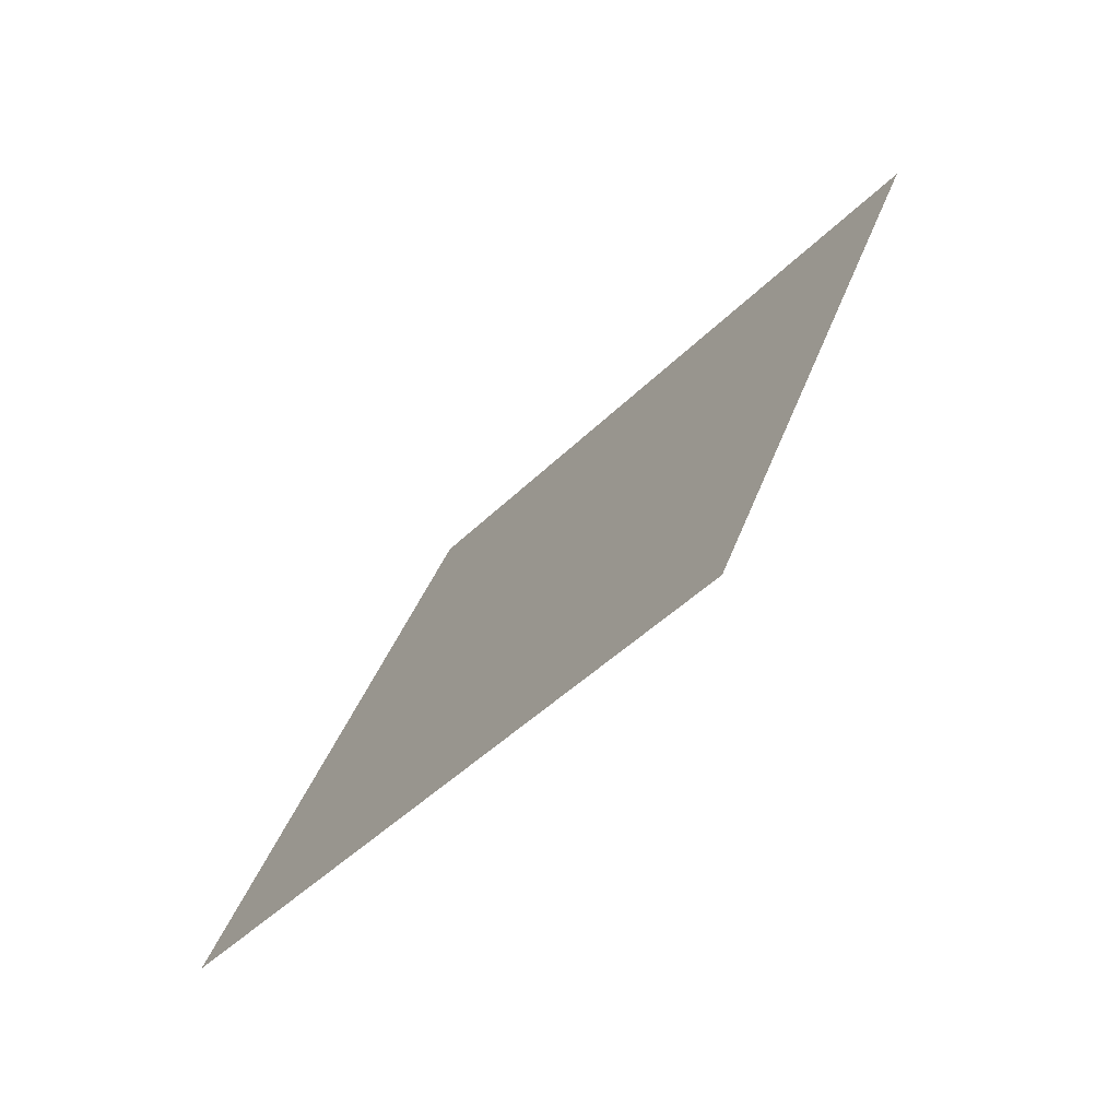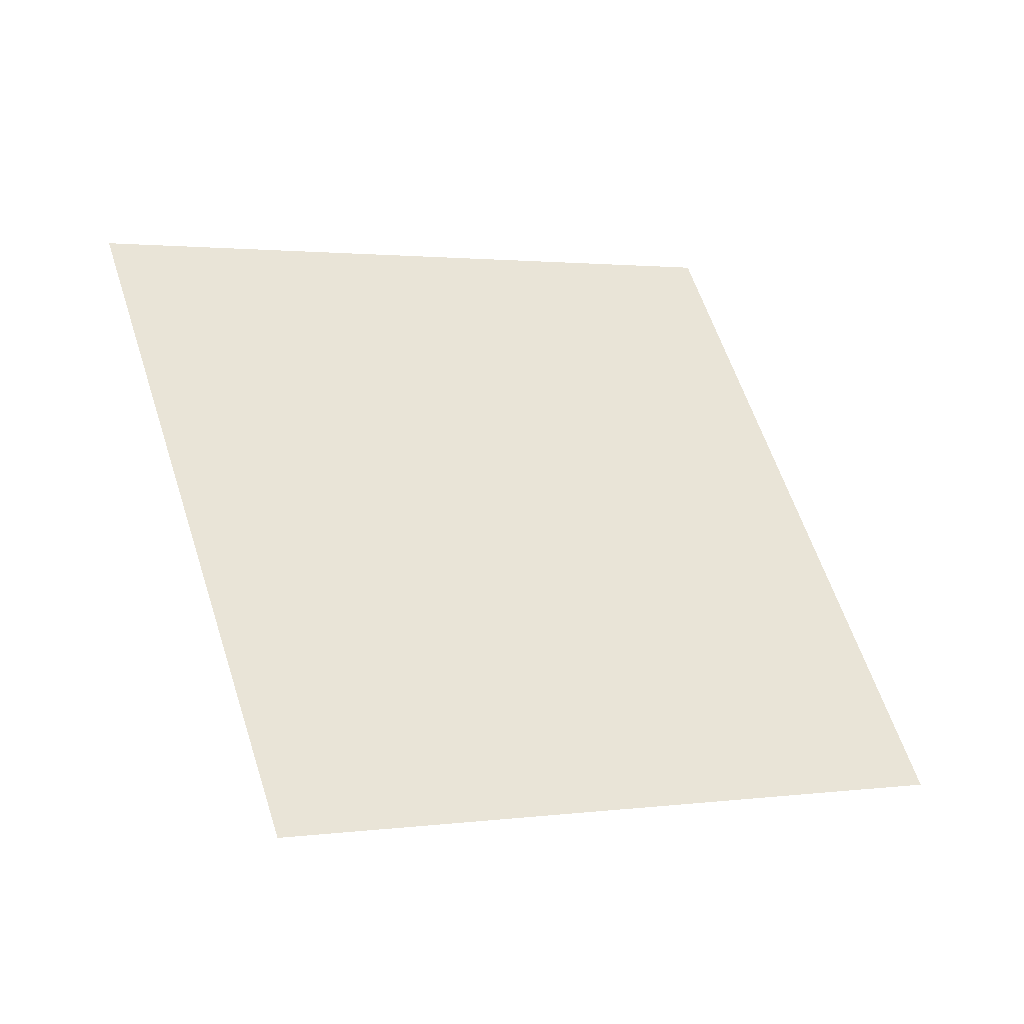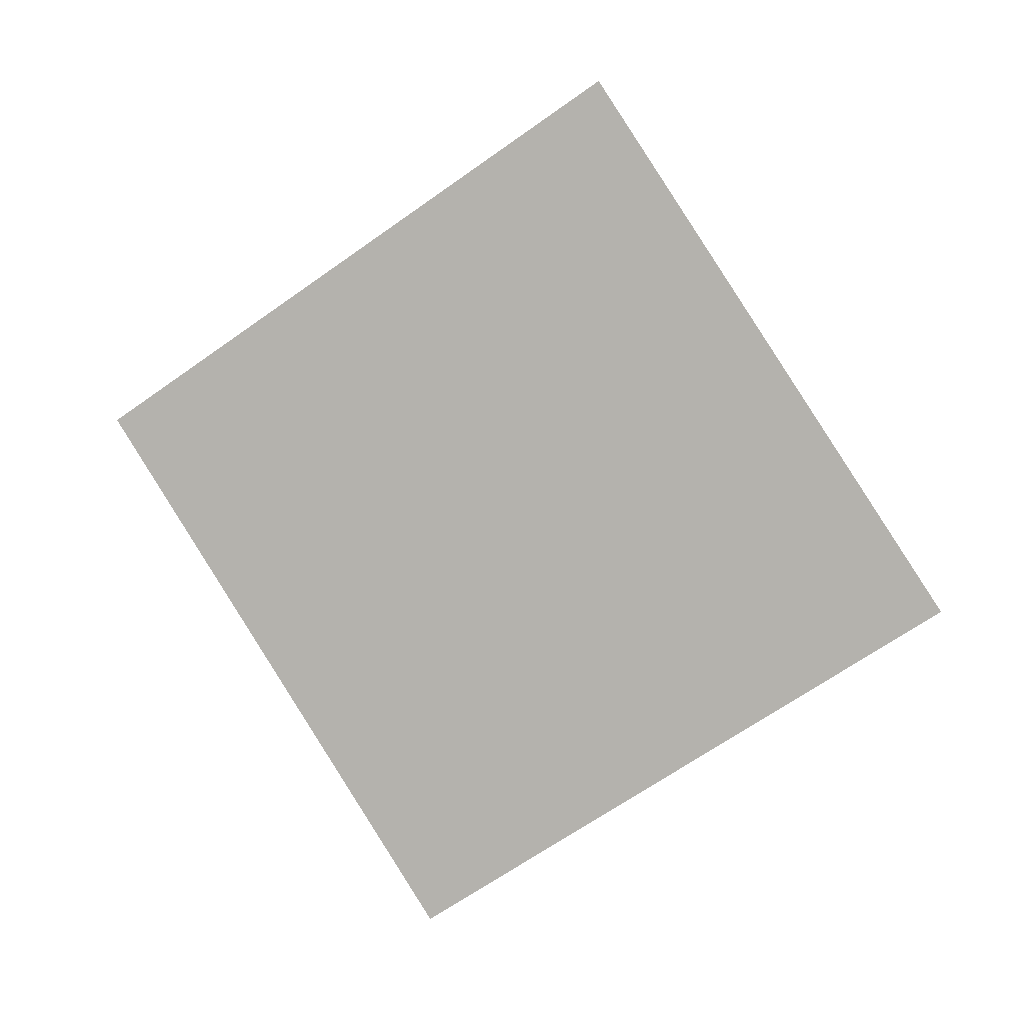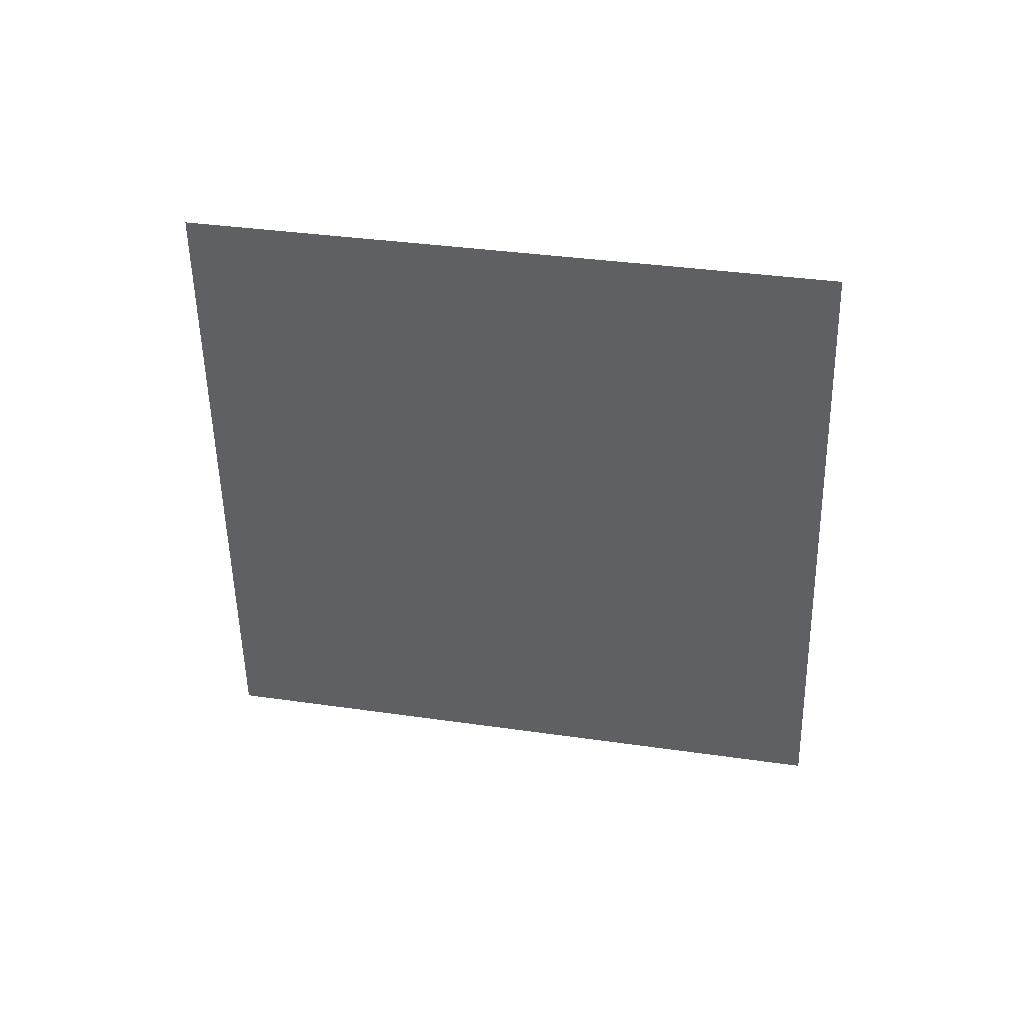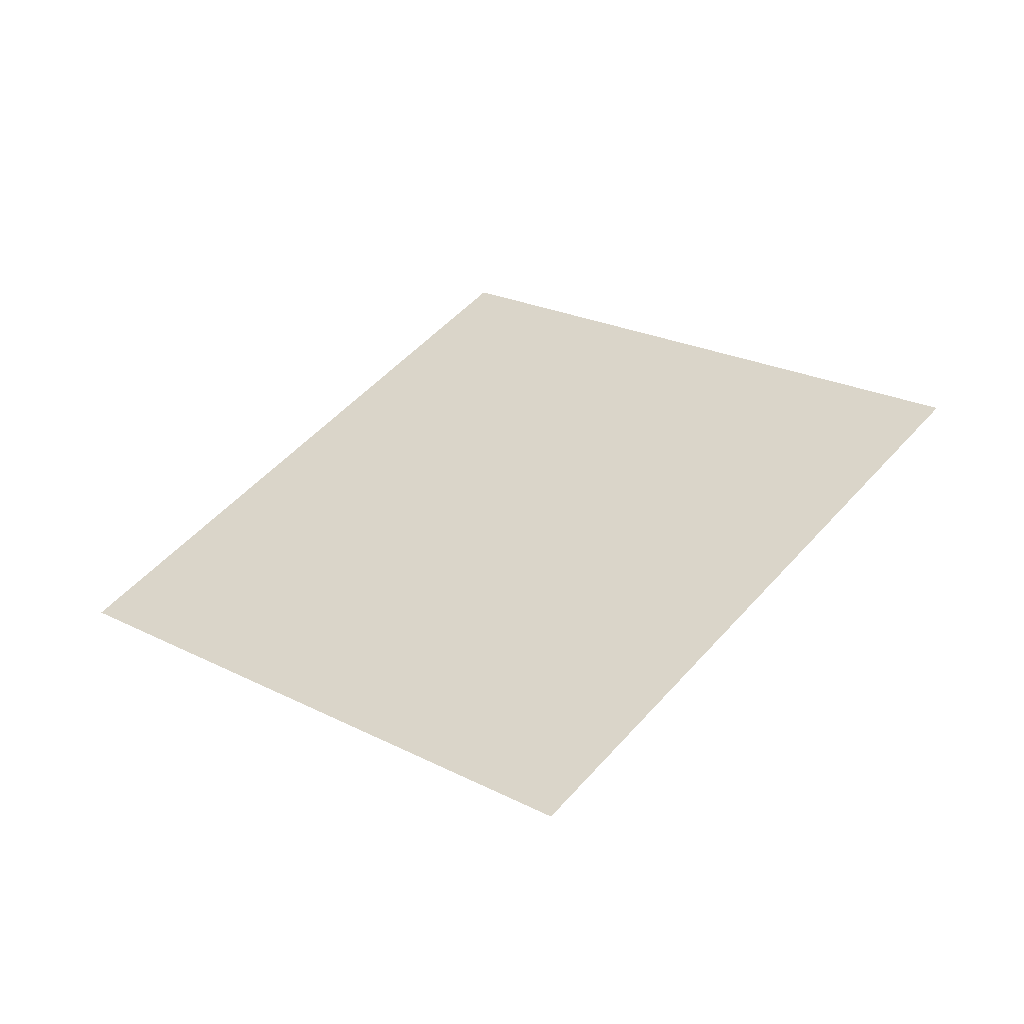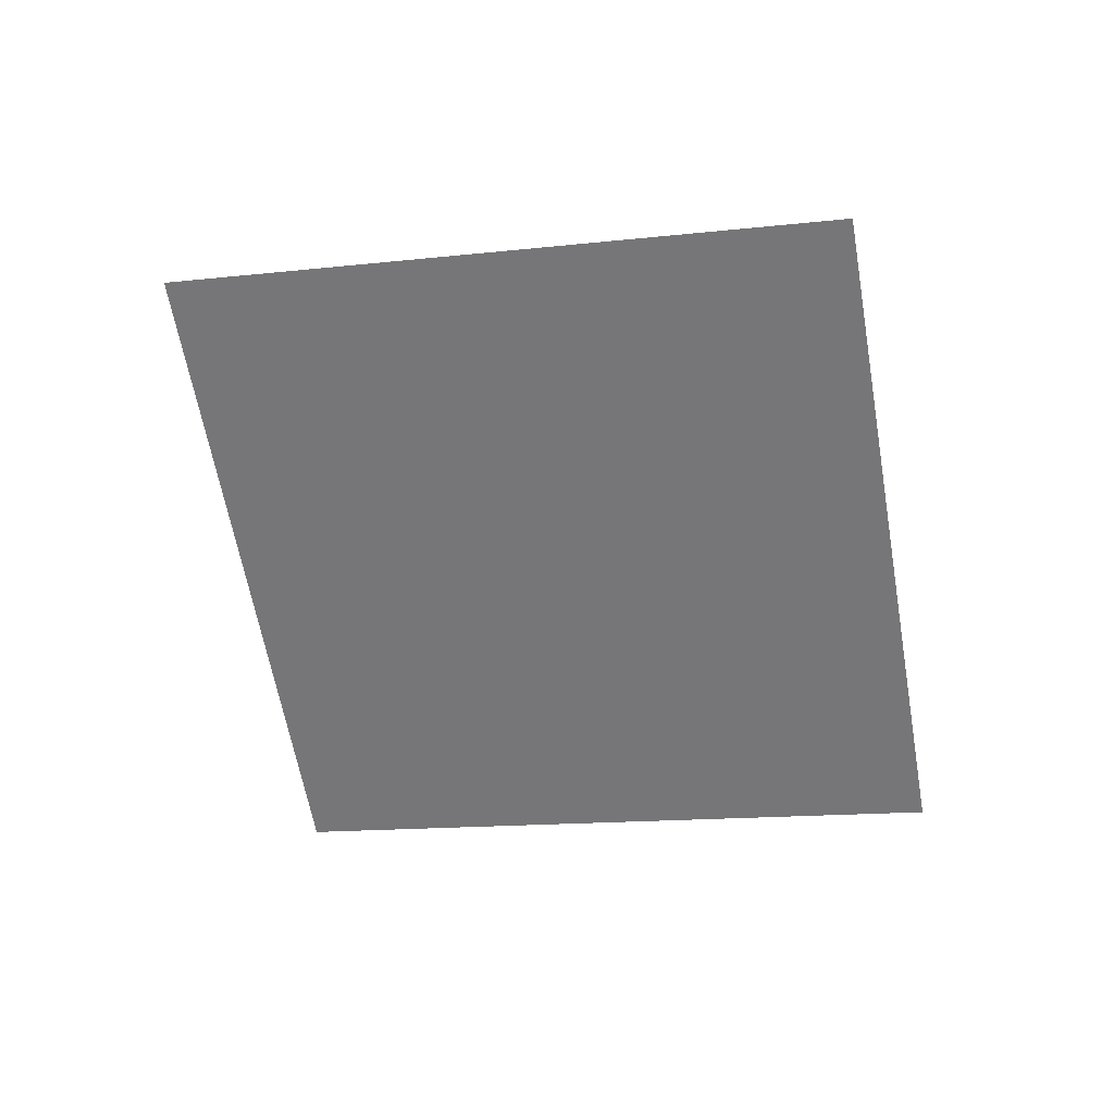
<metadata>
{"format":"obj","ext":"obj","renderer":"f3d","projection":"perspective","resolution":1024,"background":"white","views":[{"elev":-67.8,"azim":59.7,"up":"+Z"},{"elev":-44.9,"azim":171.7,"up":"+Z"},{"elev":-79.4,"azim":143.8,"up":"+Y"},{"elev":-59.4,"azim":-159.9,"up":"+Y"},{"elev":34.2,"azim":-29.3,"up":"+Y"},{"elev":-68.7,"azim":-151.1,"up":"+Y"}]}
</metadata>
<code>
o Plane
v -2.159 6.233 2.03
v -2.156 6.234 2.038
v -2.168 6.231 2.033
v -2.165 6.233 2.042
f 2 1 3
f 2 3 4

</code>
